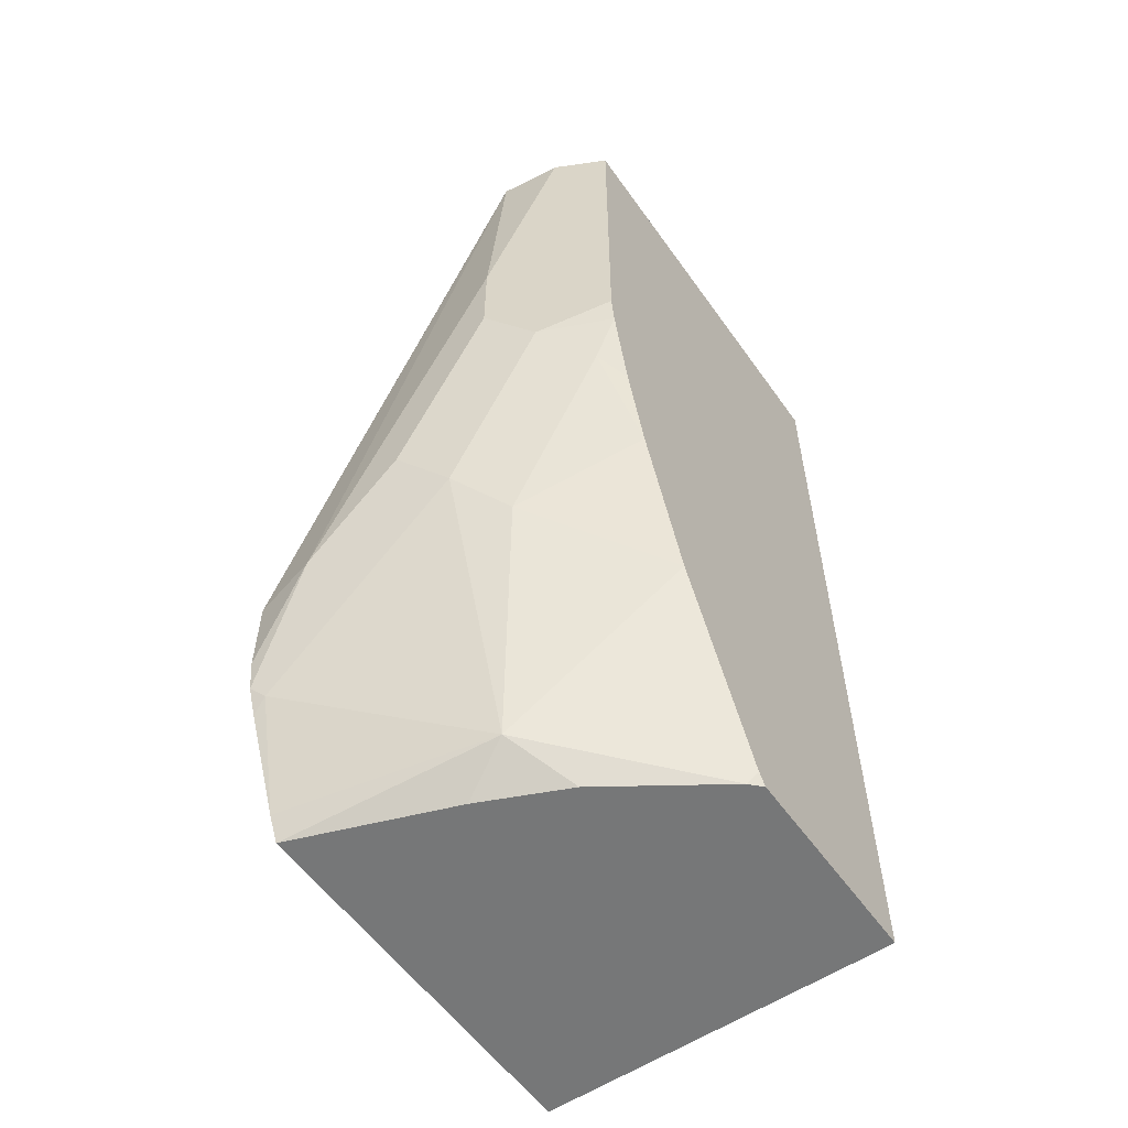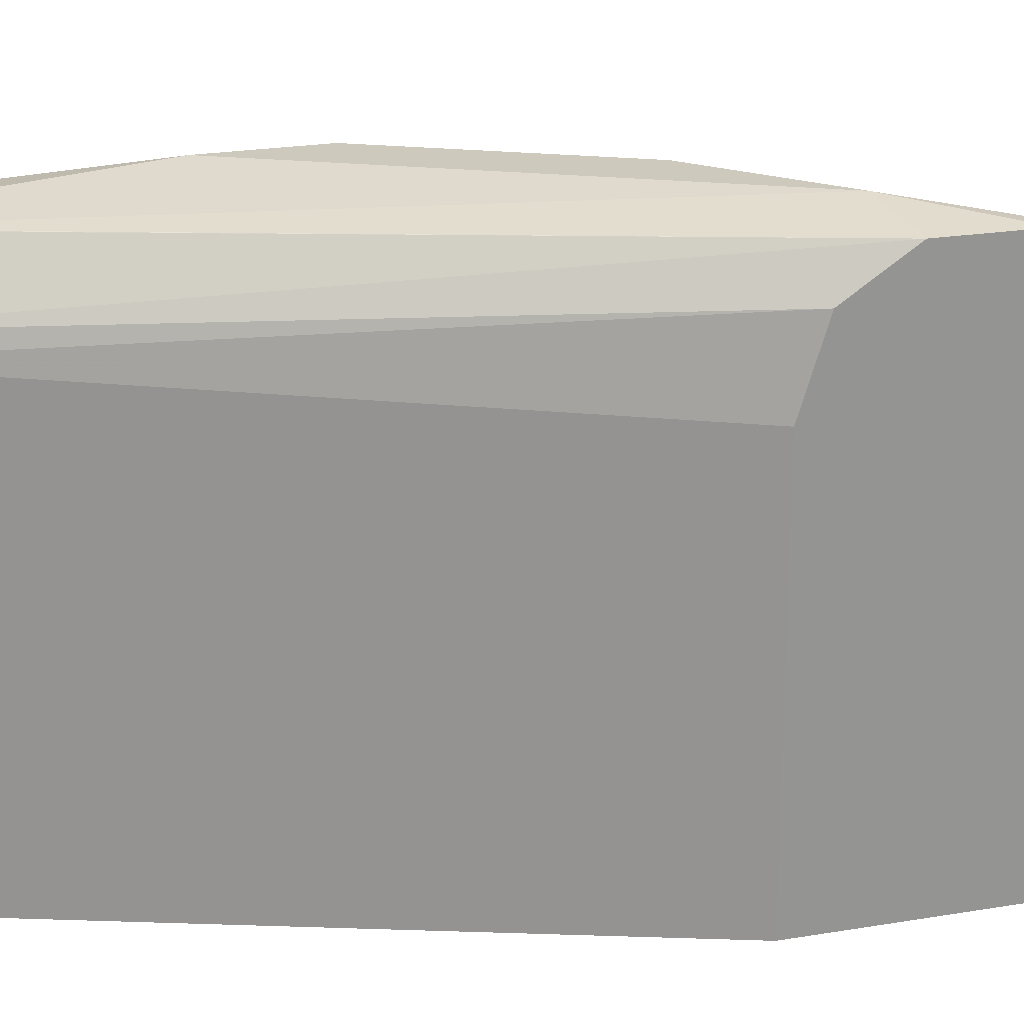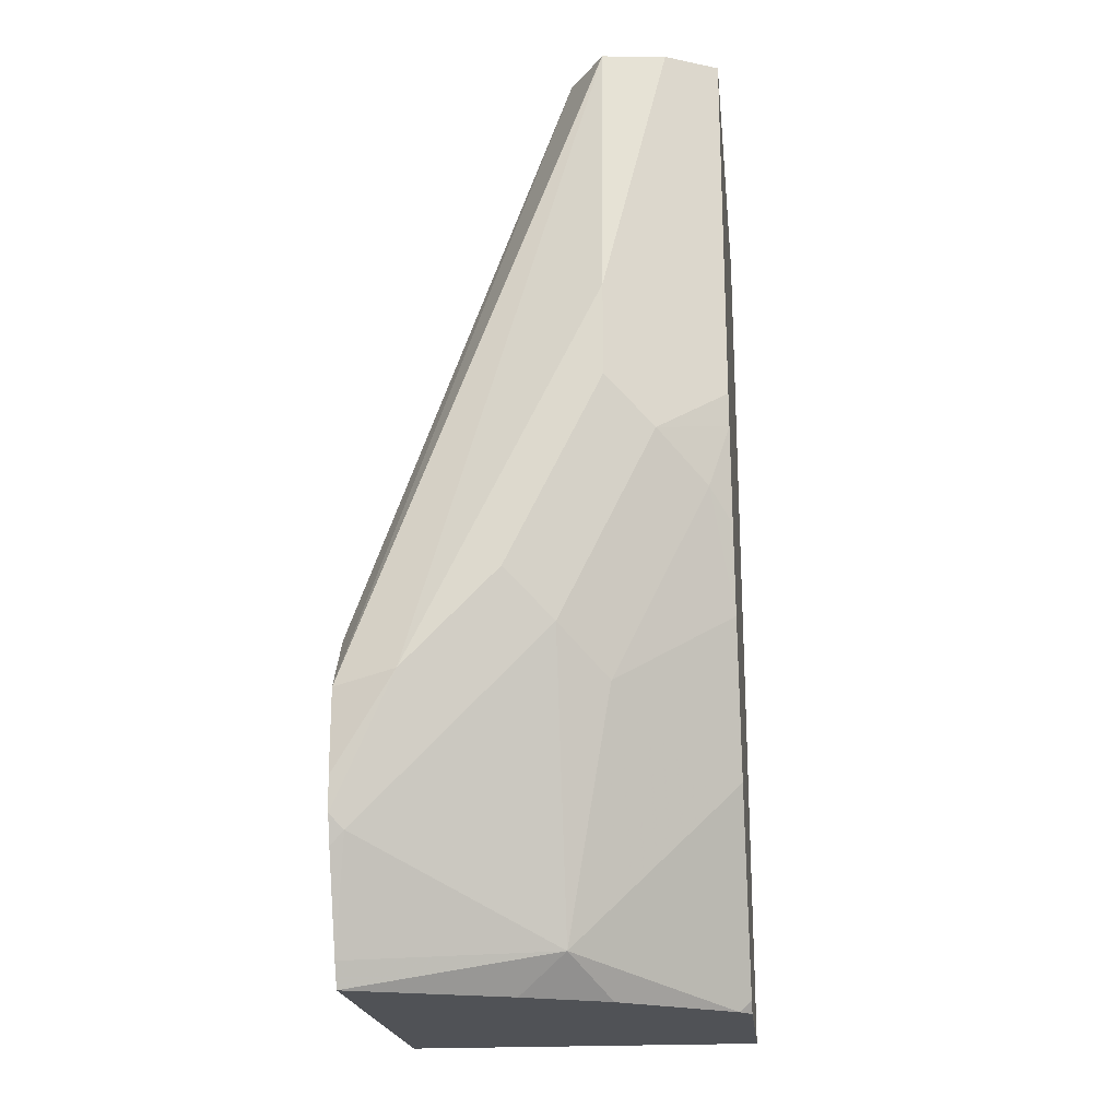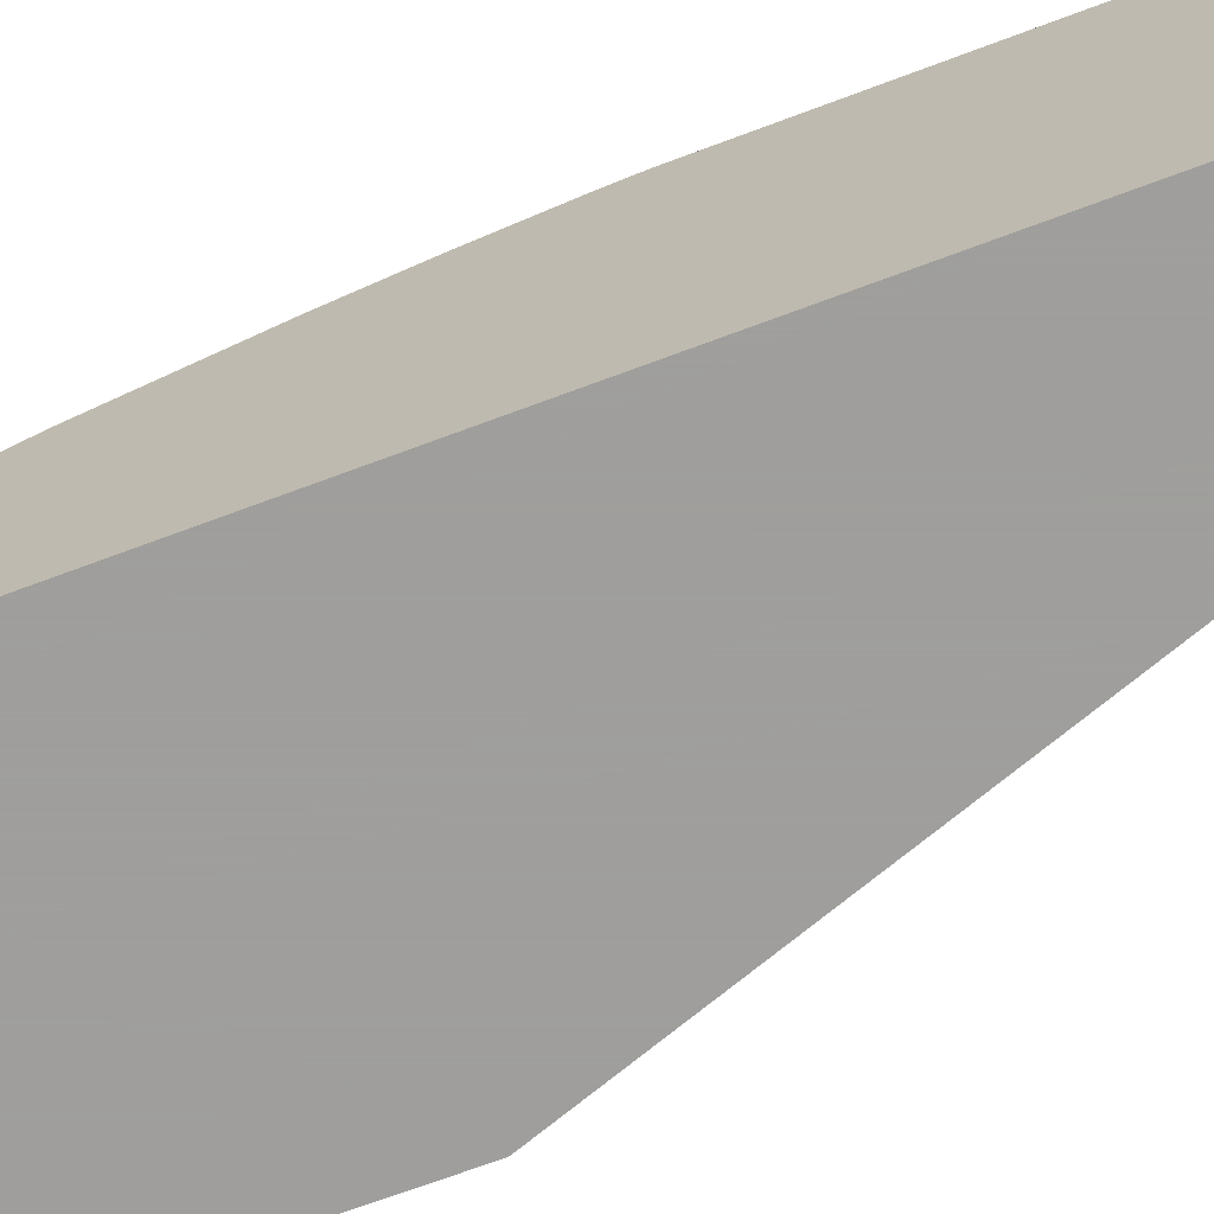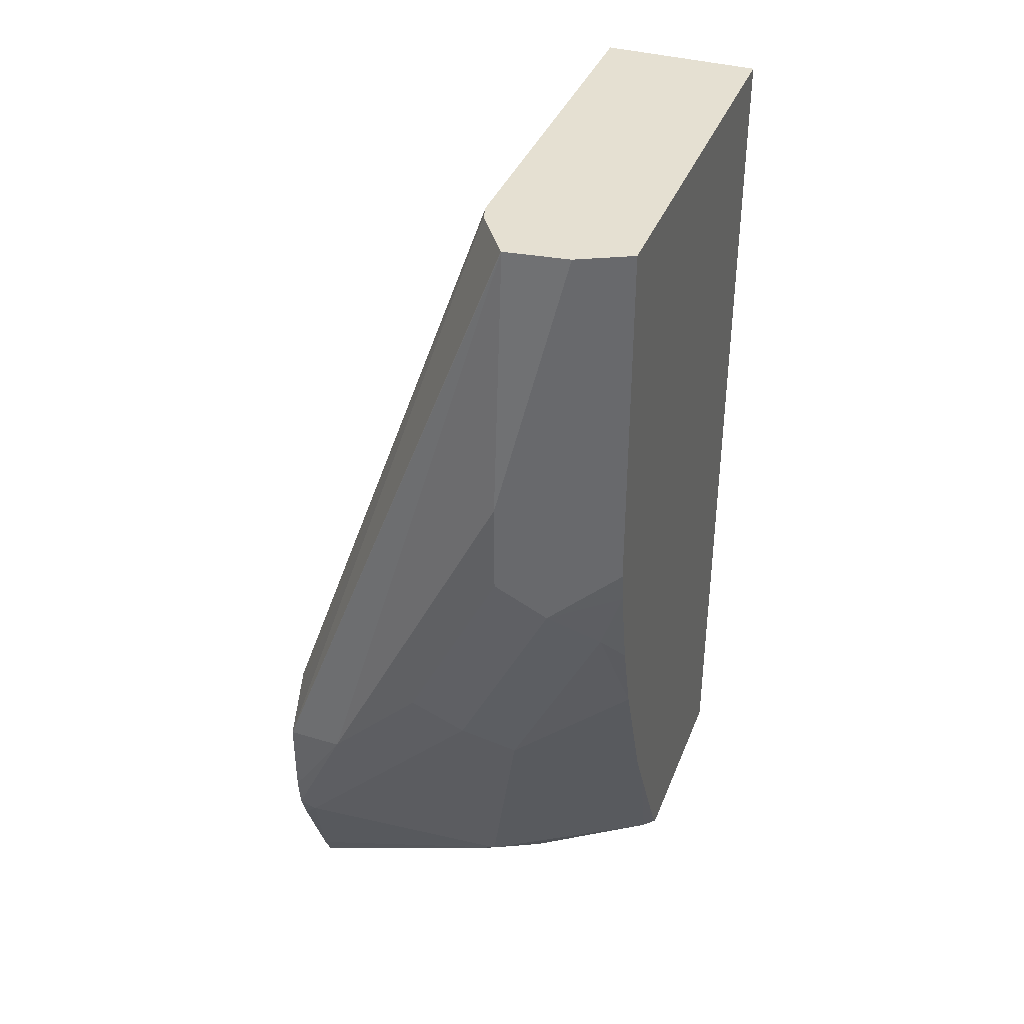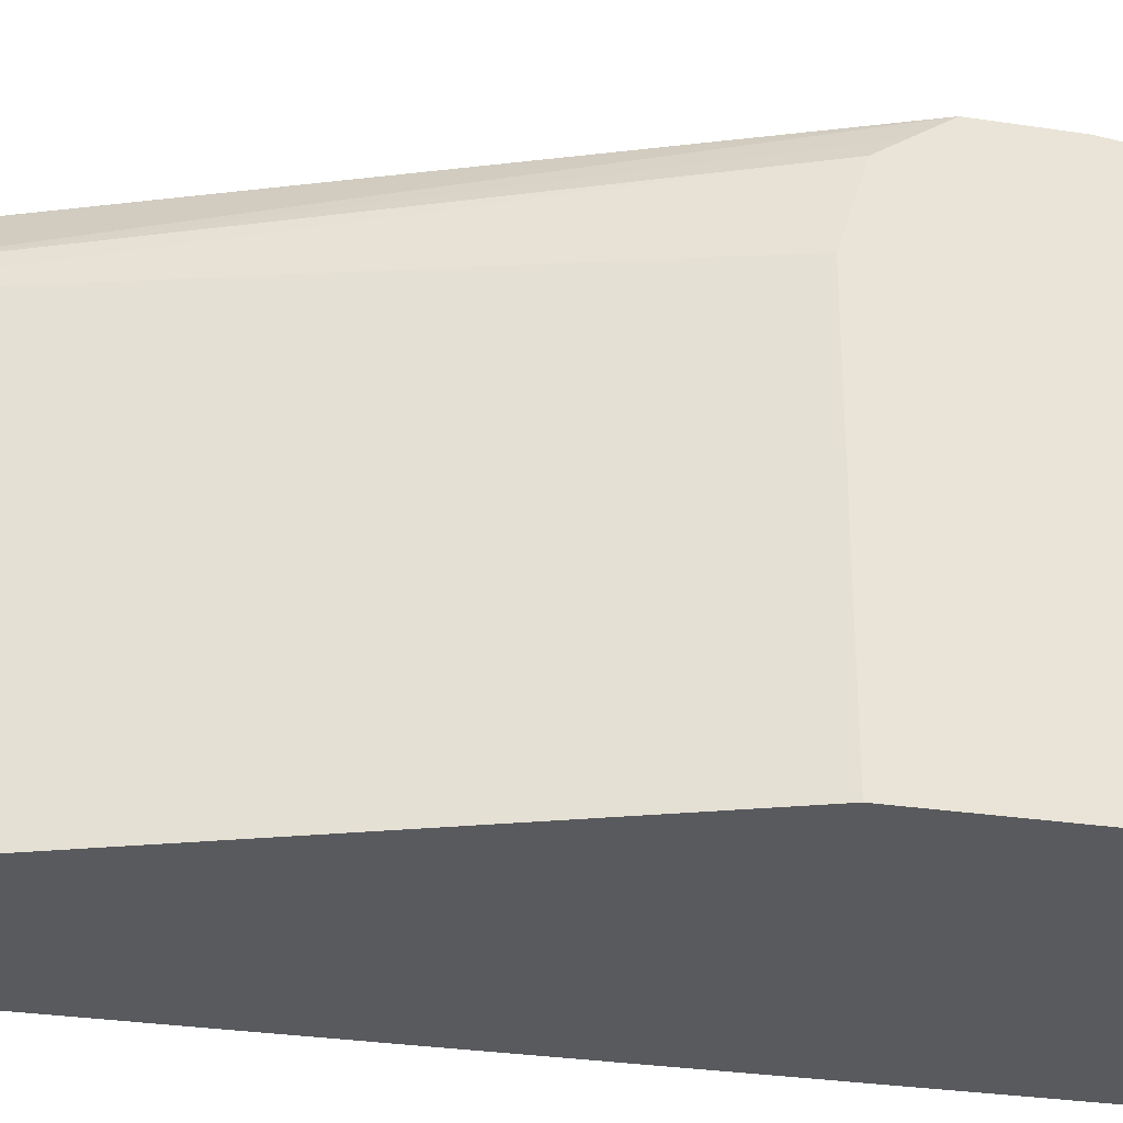
<metadata>
{"format":"obj","ext":"obj","renderer":"f3d","projection":"perspective","resolution":1024,"background":"white","views":[{"elev":-57.0,"azim":-145.0,"up":"+Z"},{"elev":22.7,"azim":73.7,"up":"+Y"},{"elev":-20.8,"azim":-173.7,"up":"+Z"},{"elev":-71.1,"azim":-69.6,"up":"+Y"},{"elev":37.6,"azim":-160.0,"up":"+Z"},{"elev":-30.6,"azim":77.9,"up":"+Y"}]}
</metadata>
<code>
v -0.3855 0.1134 -0.3358
v -0.3855 0.1971 -0.3358
v -0.2397 0.1134 -0.3358
v -0.3855 0.1134 0.03326
v -0.3855 0.2007 -0.3313
v -0.381 0.2018 -0.3358
v -0.2397 0.2701 -0.3358
v -0.2397 0.1134 -0.1996
v -0.3229 0.1134 0.03326
v -0.3855 0.2788 0.03326
v -0.3855 0.2302 -0.2723
v -0.3773 0.2405 -0.2641
v -0.3207 0.2546 -0.3206
v -0.3358 0.232 -0.3358
v -0.3018 0.2471 -0.3358
v -0.2397 0.2749 -0.3261
v -0.2397 0.2531 -0.1996
v -0.3229 0.2641 0.03326
v -0.3647 0.2892 0.03326
v -0.3855 0.2788 -0.1132
v -0.3855 0.2384 -0.2558
v -0.3395 0.2782 -0.2263
v -0.3207 0.2924 -0.2075
v -0.2452 0.2924 -0.2829
v -0.2397 0.291 -0.2884
v -0.2397 0.2818 -0.2086
v -0.3246 0.271 0.03326
v -0.3395 0.2924 0.03326
v -0.3395 0.3018 -0.07547
v -0.3647 0.2892 -0.1132
v -0.3584 0.2924 -0.132
v -0.3855 0.2772 -0.1262
v -0.3855 0.2599 -0.1969
v -0.3773 0.2782 -0.1509
v -0.3018 0.3018 -0.1886
v -0.2397 0.2951 -0.2774
v -0.2397 0.2884 -0.2184
v -0.3392 0.2922 0.03326
v -0.2397 0.2969 -0.2312
v -0.3393 0.2923 0.03326
v -0.2641 0.3018 -0.2263
v -0.3395 0.3018 -0.1132
v -0.3855 0.2694 -0.1633
v -0.2397 0.2968 -0.2641
f 21 33 22
f 19 28 29
f 20 31 32
f 20 30 31
f 19 42 30
f 19 29 42
f 22 33 34
f 18 26 27
f 13 15 14
f 16 24 25
f 13 24 16
f 13 23 24
f 13 22 23
f 39 44 41
f 12 21 22
f 22 34 23
f 11 21 12
f 17 26 18
f 23 34 31
f 31 34 32
f 23 35 24
f 10 30 20
f 38 39 40
f 36 41 44
f 35 41 36
f 33 43 34
f 32 34 43
f 31 42 35
f 30 42 31
f 23 31 35
f 29 35 42
f 28 41 29
f 28 39 41
f 28 40 39
f 27 39 38
f 27 37 39
f 26 37 27
f 24 35 36
f 24 36 25
f 29 41 35
f 10 19 30
f 12 22 13
f 8 17 18
f 2 5 6
f 1 5 2
f 1 11 5
f 1 21 11
f 1 33 21
f 1 43 33
f 1 32 43
f 1 20 32
f 3 7 16
f 1 10 20
f 1 9 4
f 1 8 9
f 1 3 8
f 1 7 3
f 1 15 7
f 1 14 15
f 1 2 6
f 8 18 9
f 1 4 10
f 3 16 25
f 1 6 14
f 3 36 44
f 3 25 36
f 7 13 16
f 6 13 14
f 6 12 13
f 6 11 12
f 5 11 6
f 4 19 10
f 4 28 19
f 4 40 28
f 7 15 13
f 4 27 38
f 4 18 27
f 4 9 18
f 3 17 8
f 3 26 17
f 3 37 26
f 3 39 37
f 4 38 40
f 3 44 39

</code>
